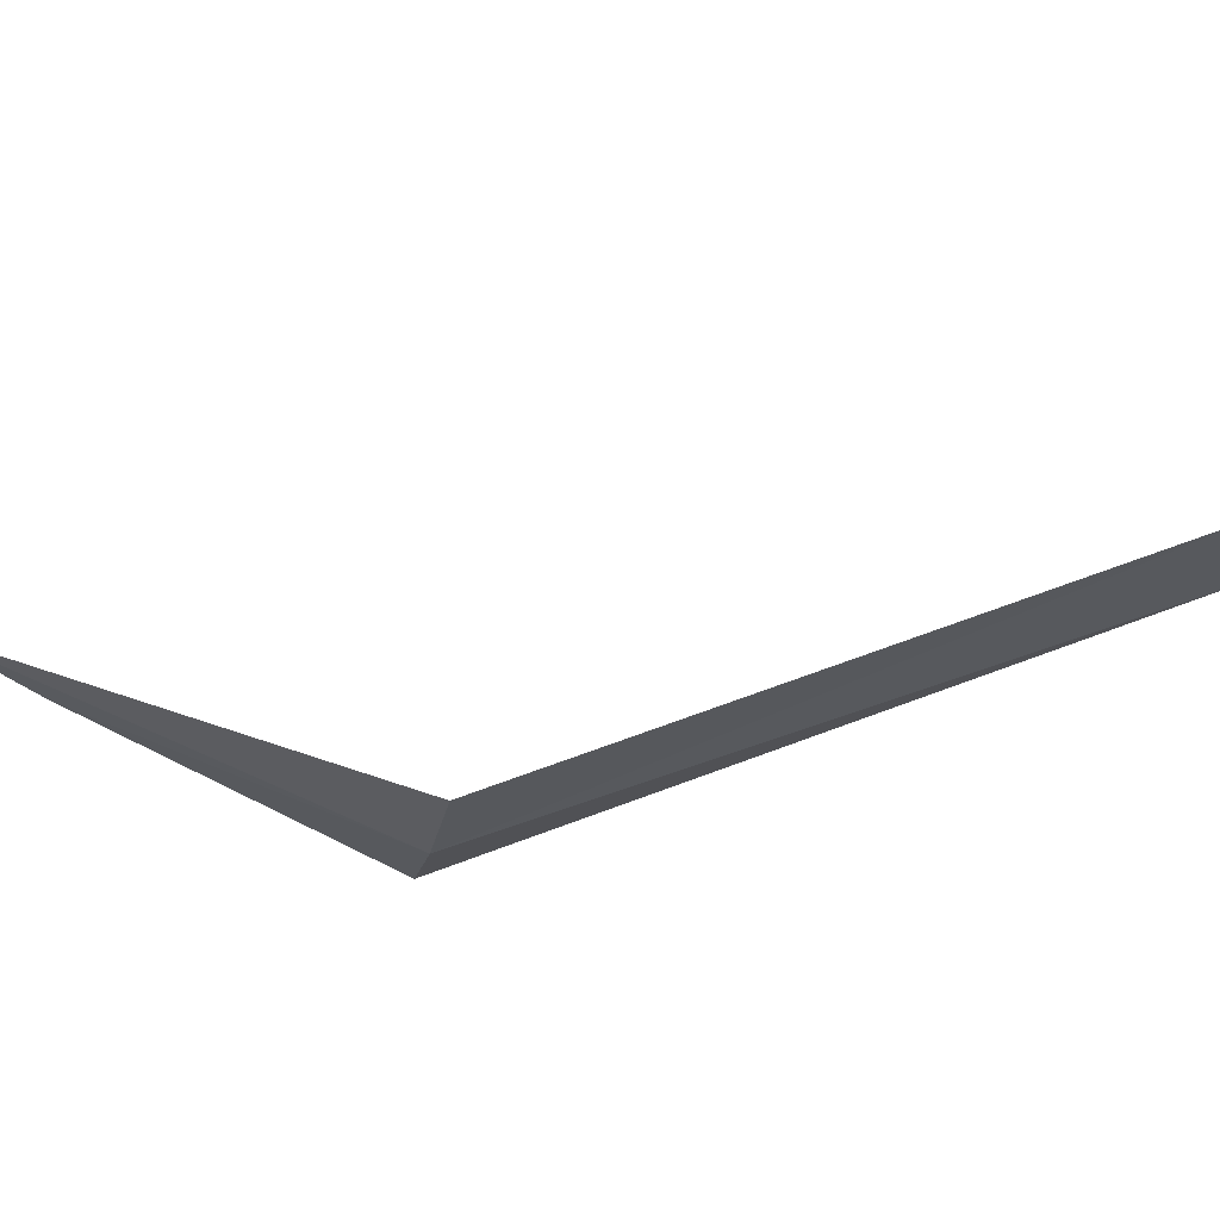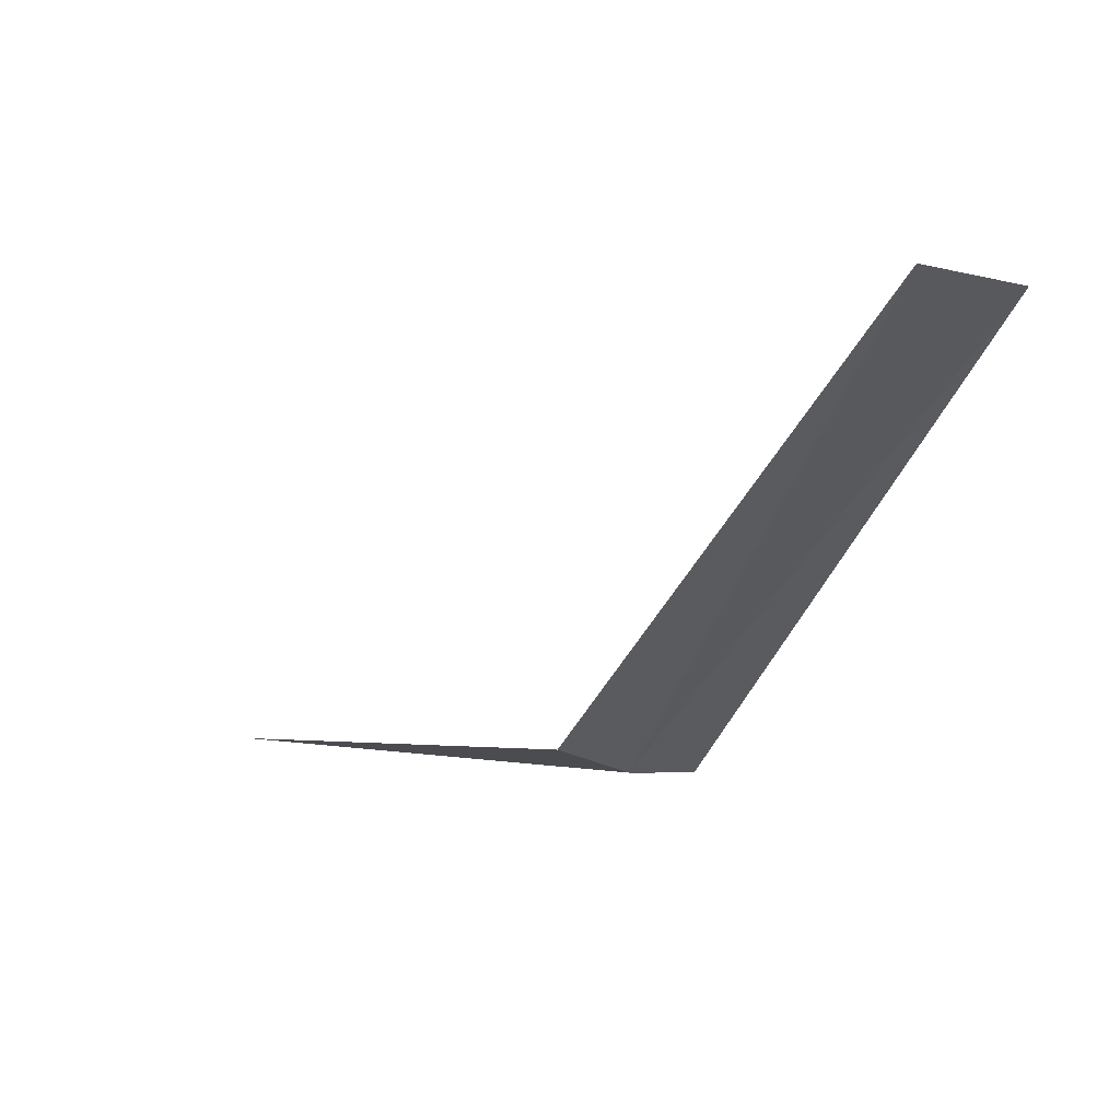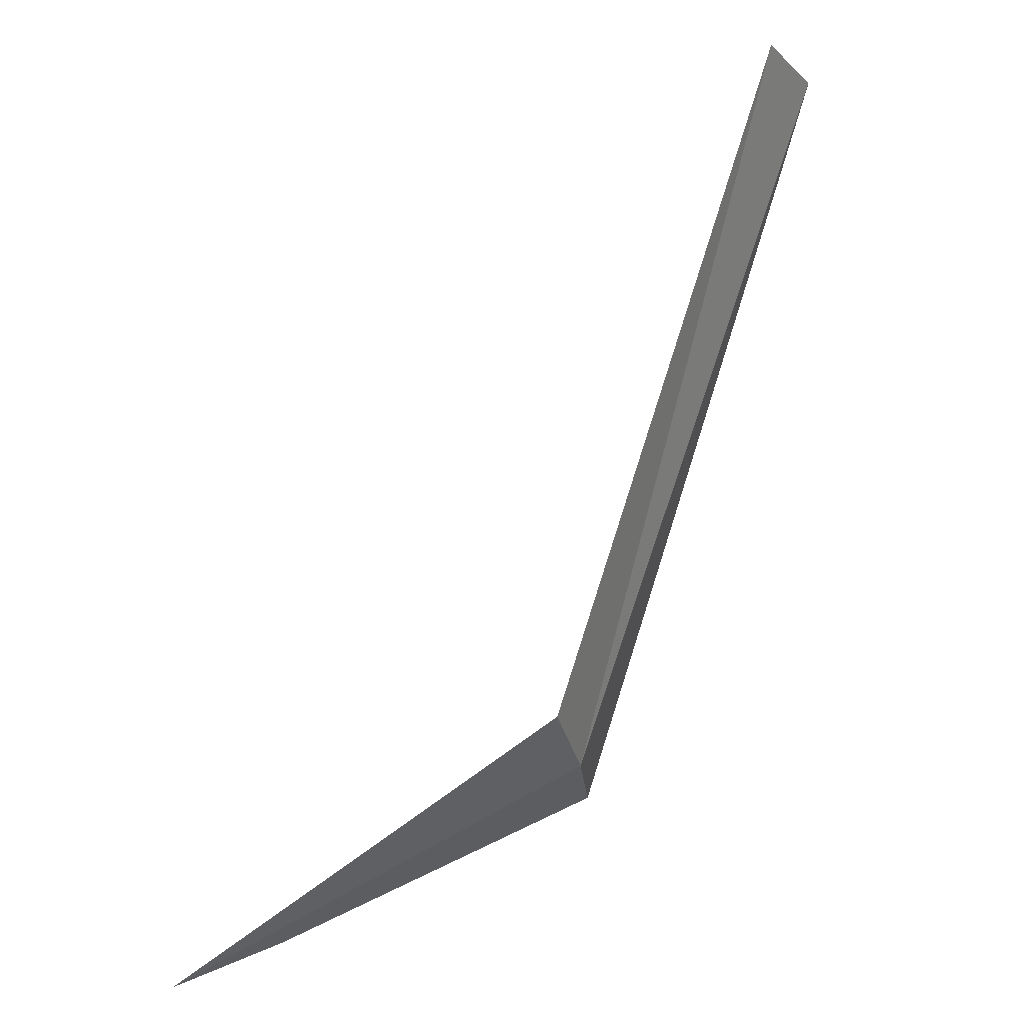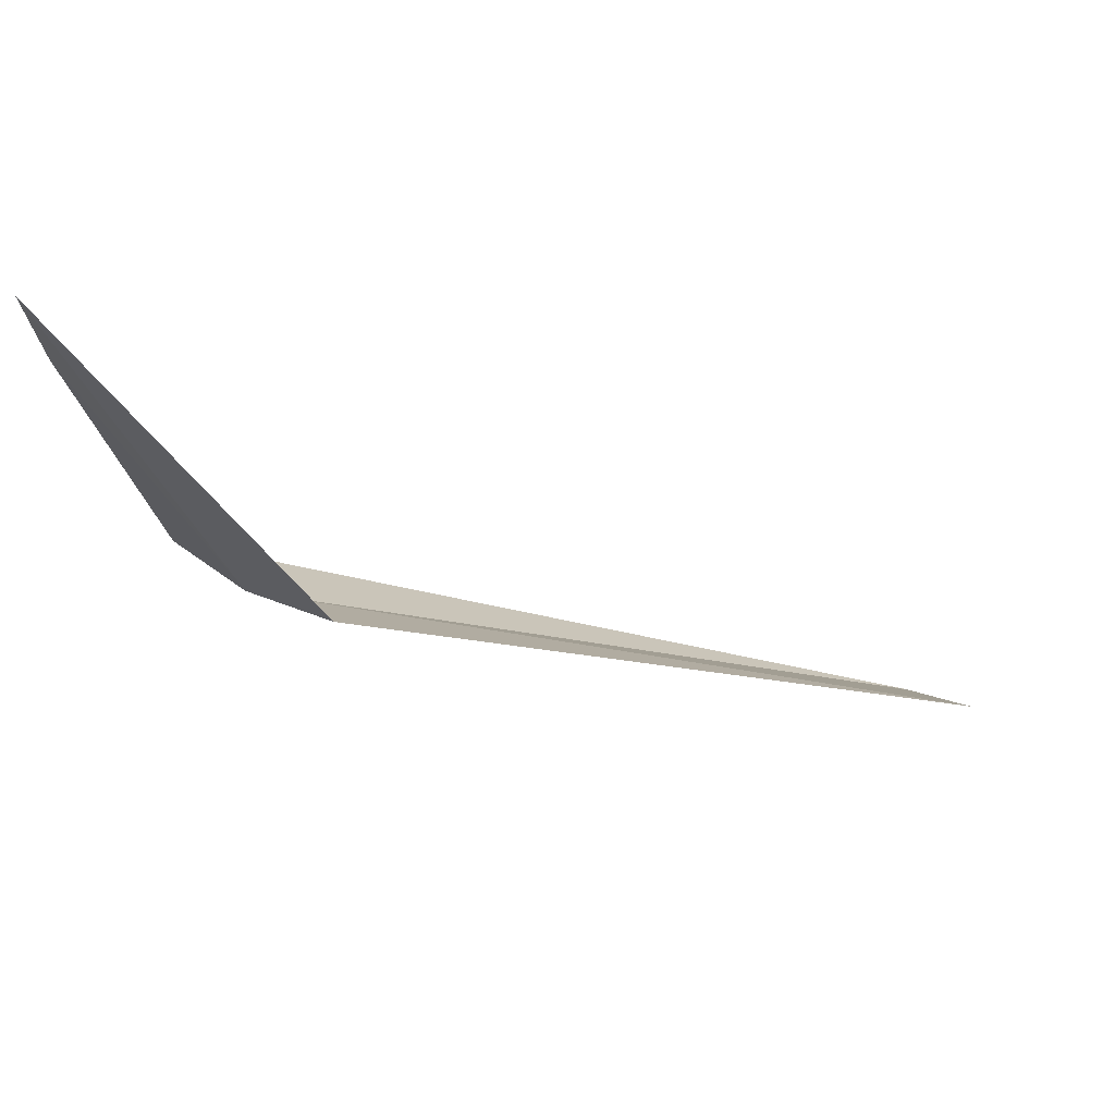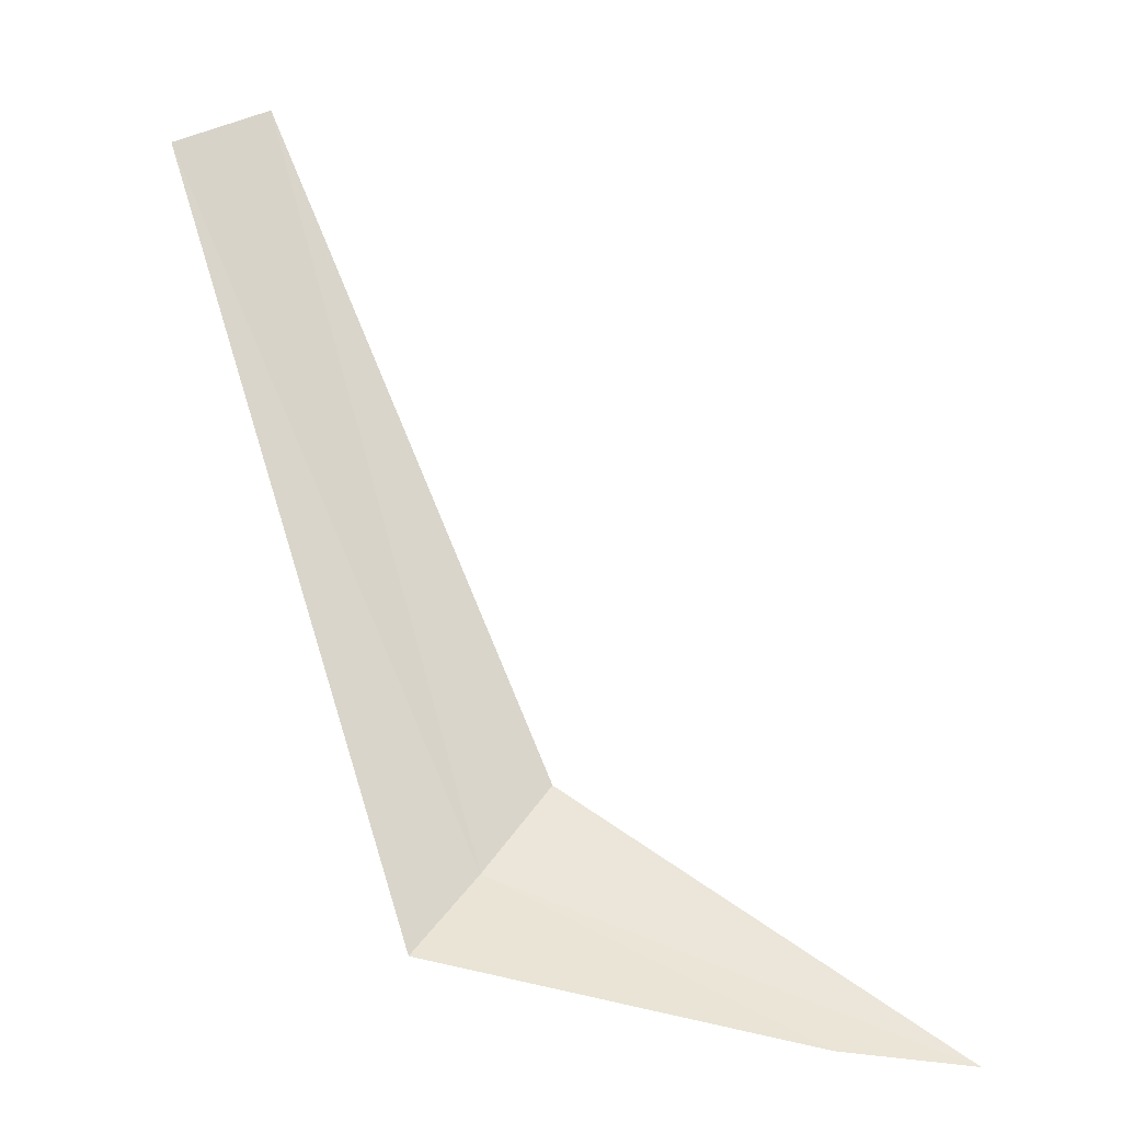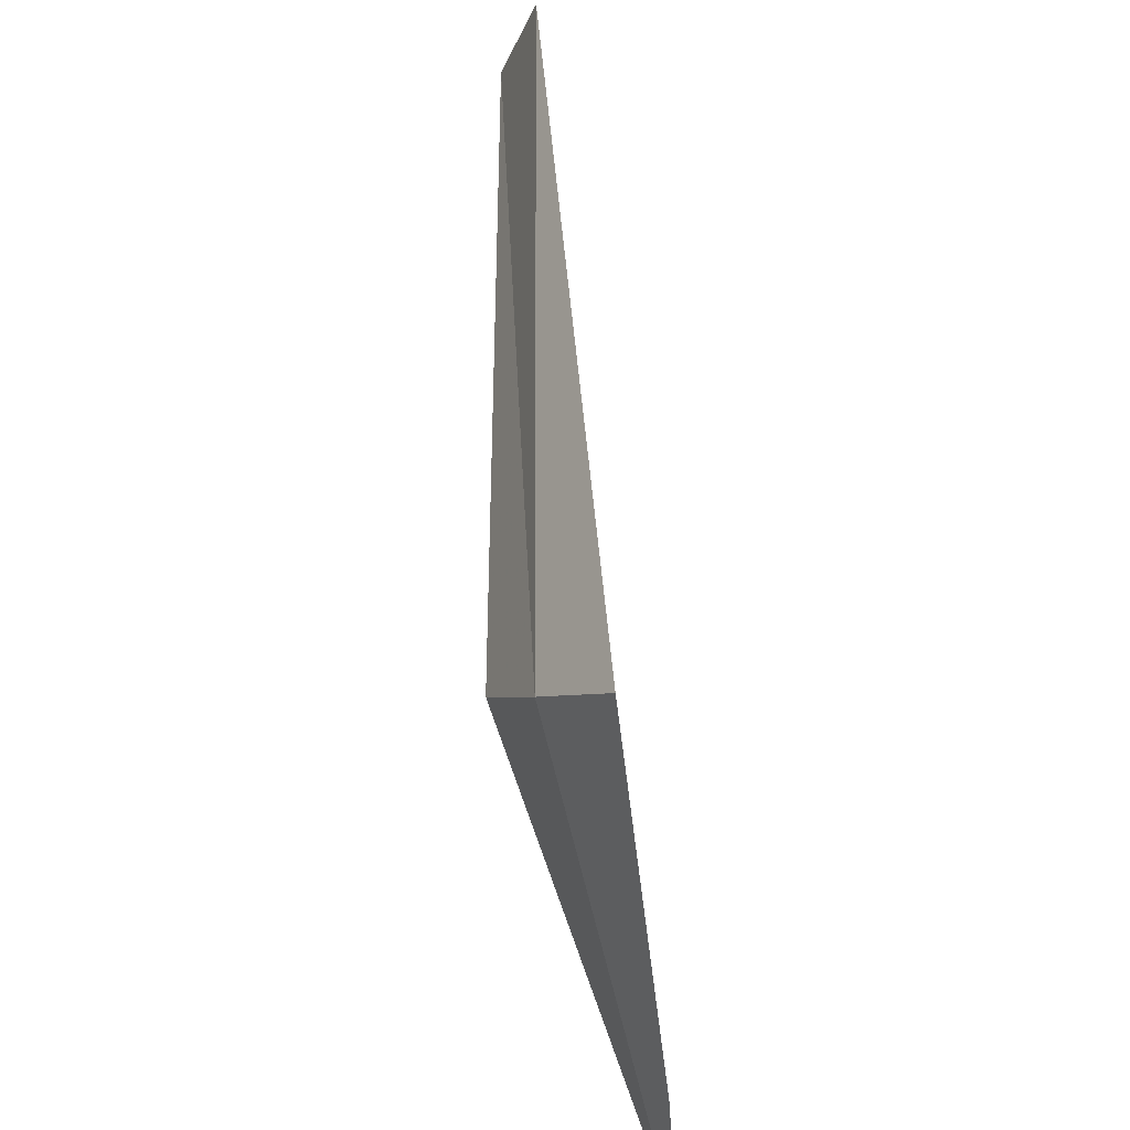
<metadata>
{"format":"obj","ext":"obj","renderer":"f3d","projection":"perspective","resolution":1024,"background":"white","views":[{"elev":-57.6,"azim":-47.5,"up":"+Y"},{"elev":48.8,"azim":18.6,"up":"+Z"},{"elev":15.9,"azim":-26.4,"up":"+Z"},{"elev":-26.8,"azim":-95.1,"up":"+Y"},{"elev":-9.4,"azim":-170.2,"up":"+Z"},{"elev":-54.6,"azim":101.4,"up":"+Z"}]}
</metadata>
<code>
v -635.9 -340 -121.5
v -636.3 -340.4 -120.9
v -634.4 -340 -116.2
v -633.8 -339.6 -116.5
v -635.5 -339.5 -122.1
v -639.1 -339.8 -122.8
v -638.2 -339.6 -122.7
f 1 2 3
f 1 3 4
f 1 4 5
f 1 6 2
f 1 7 6
f 1 5 7

</code>
